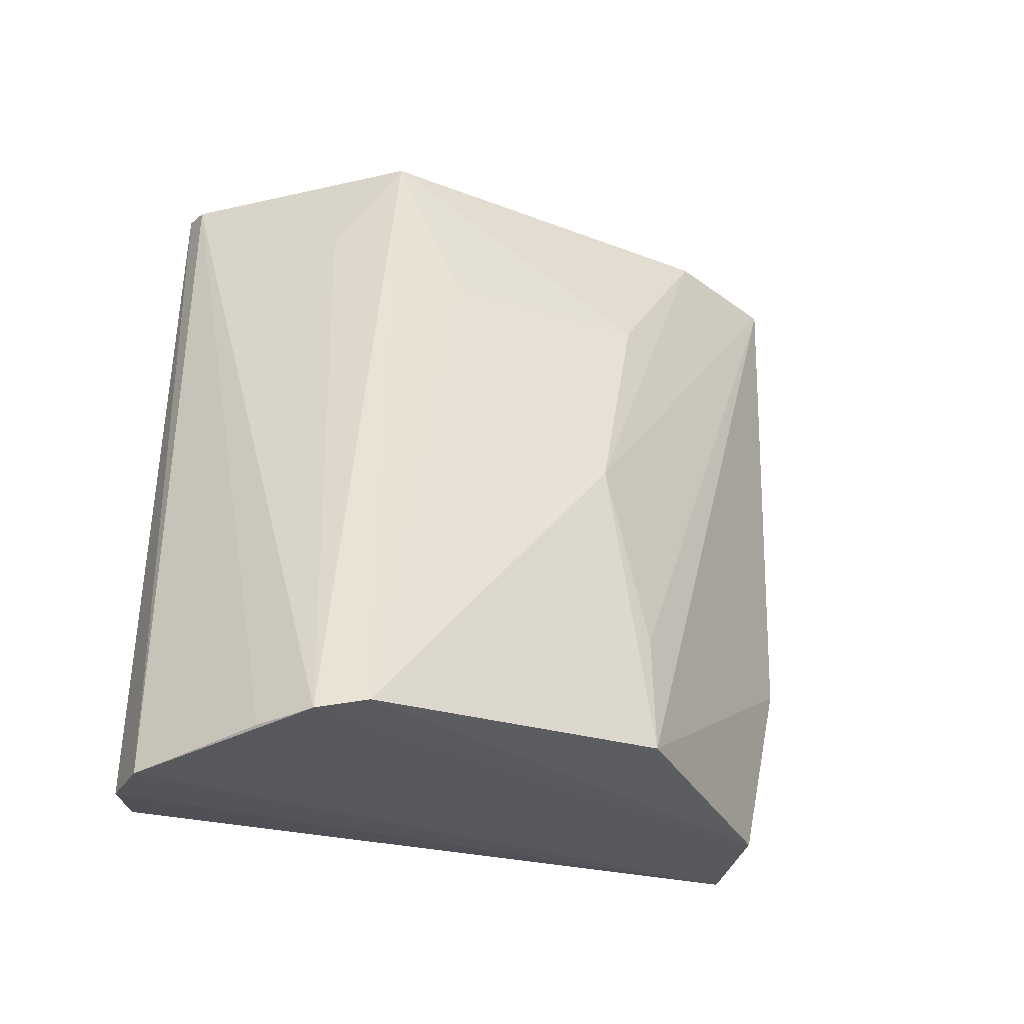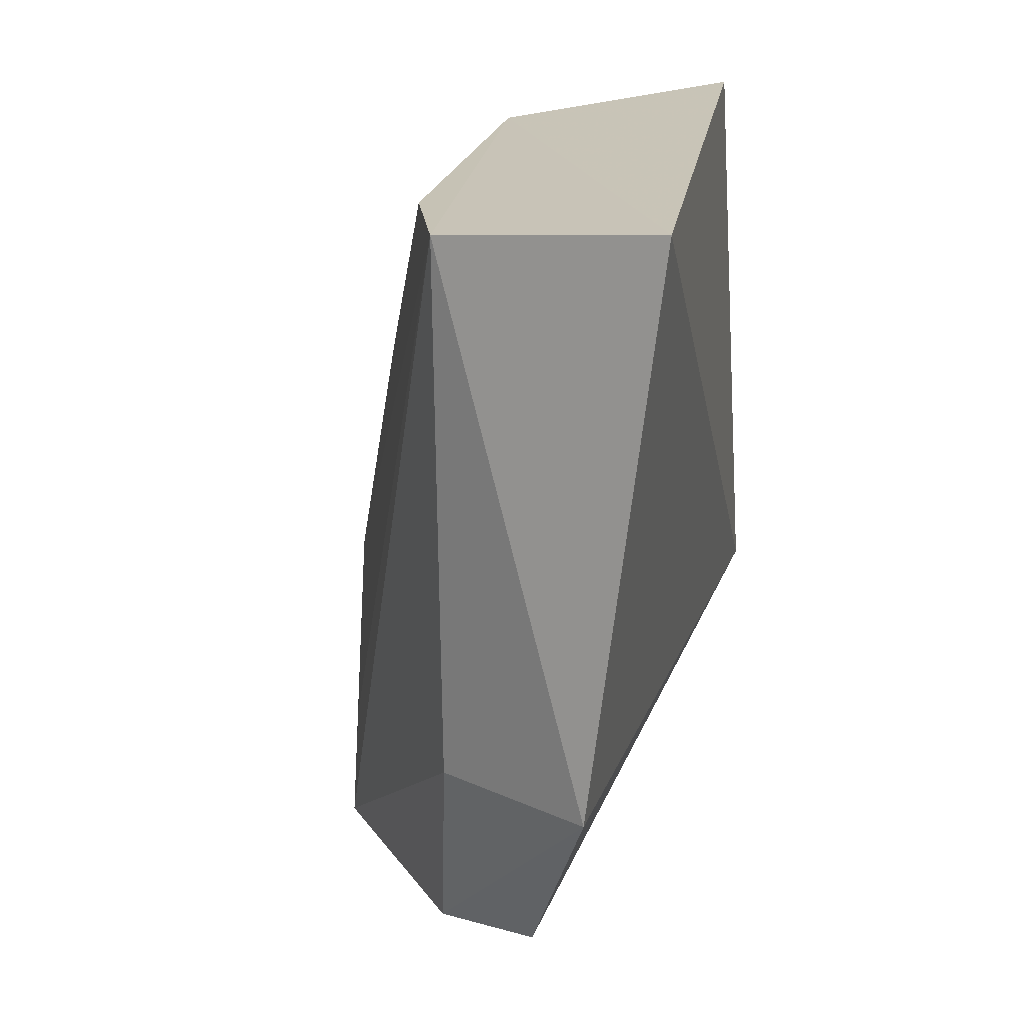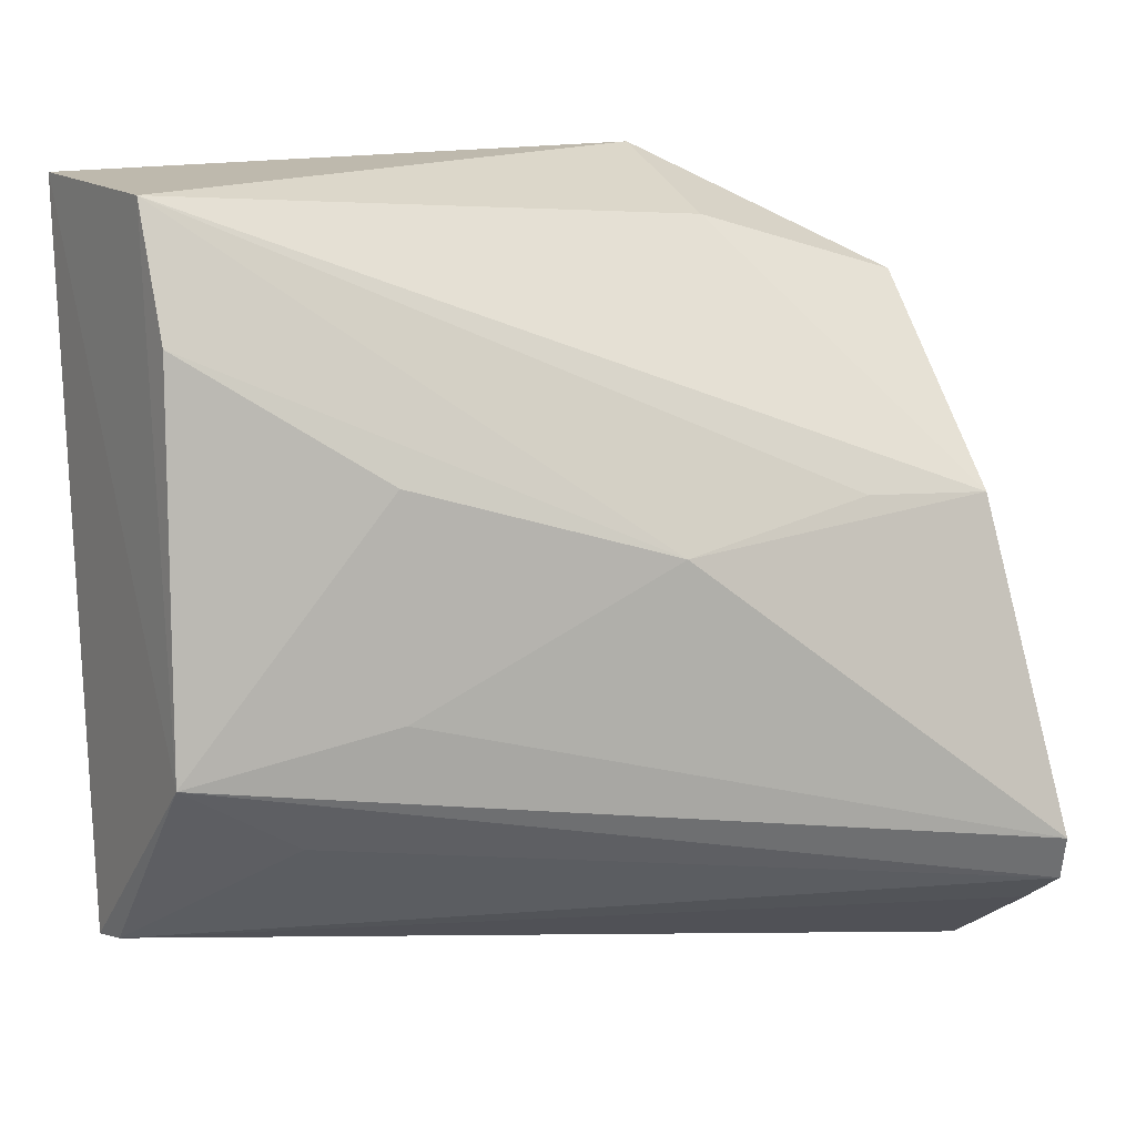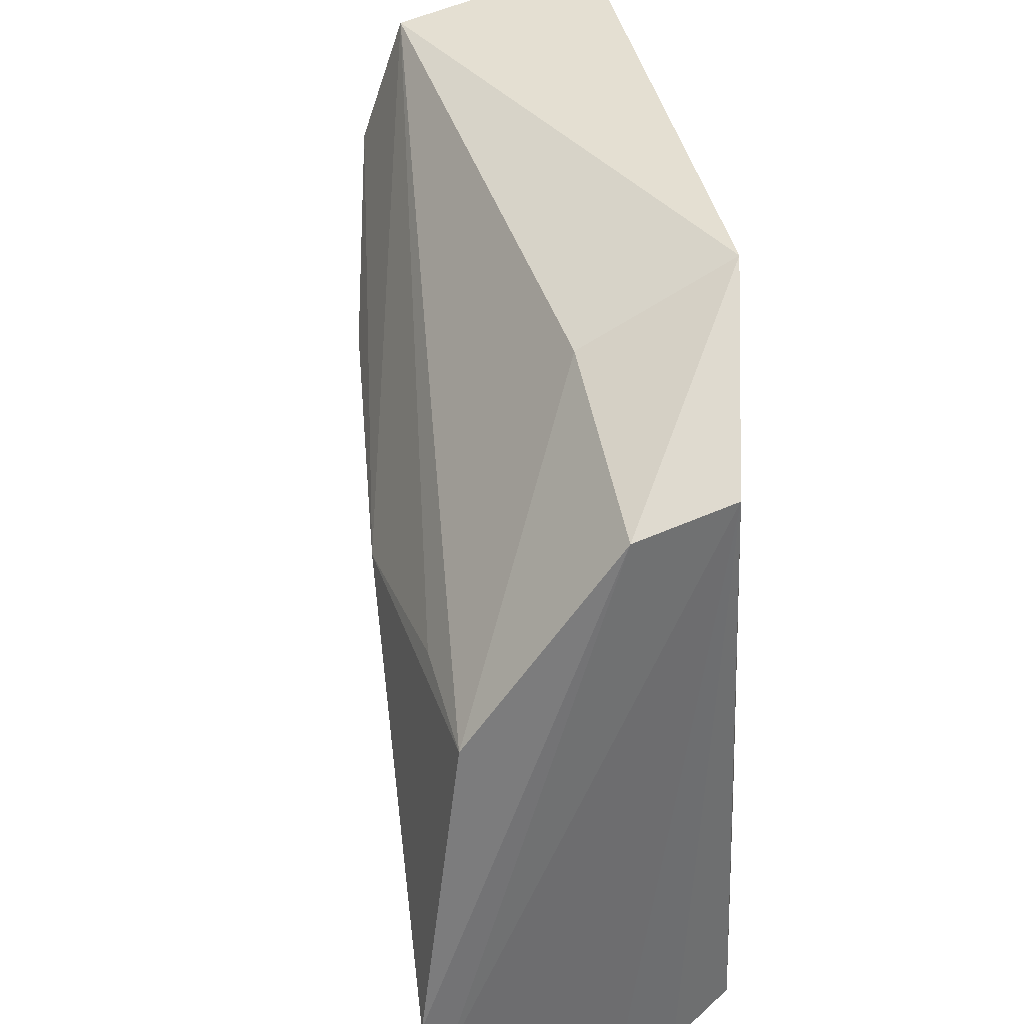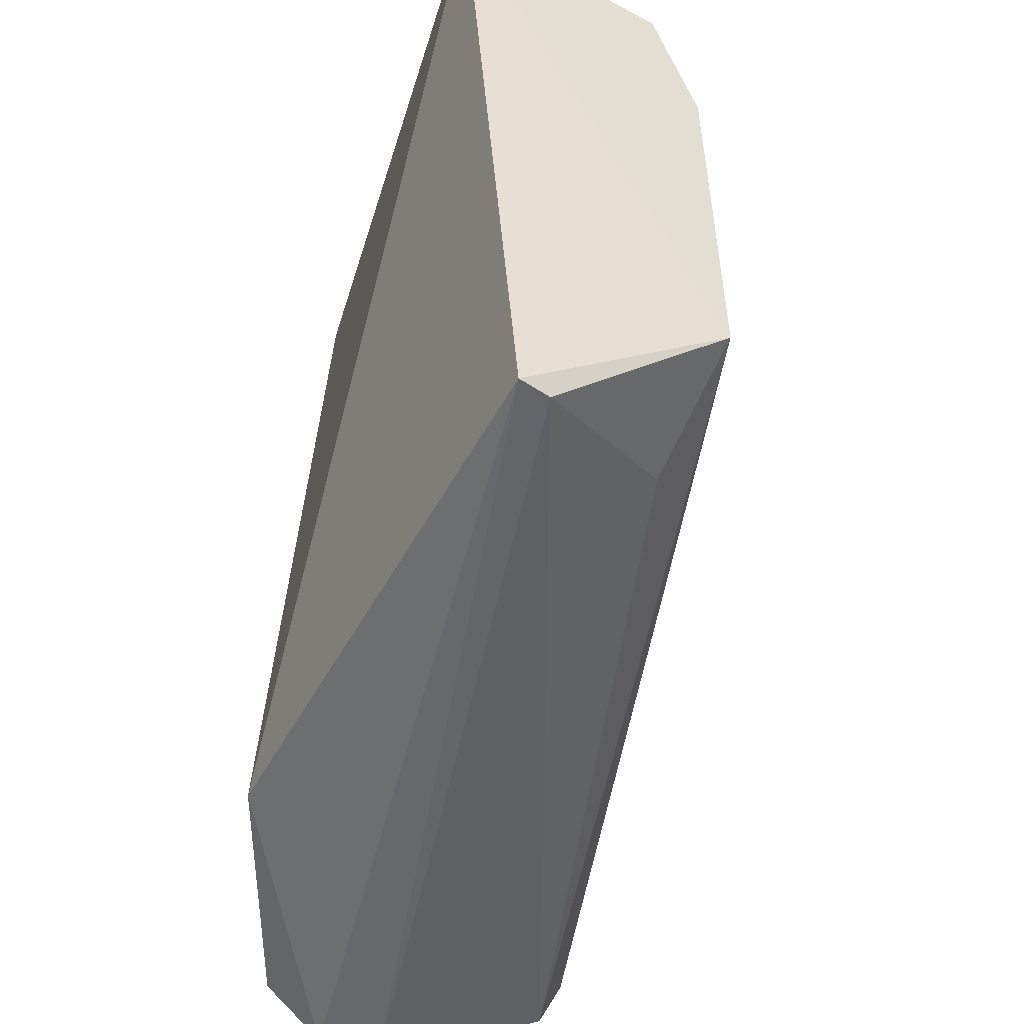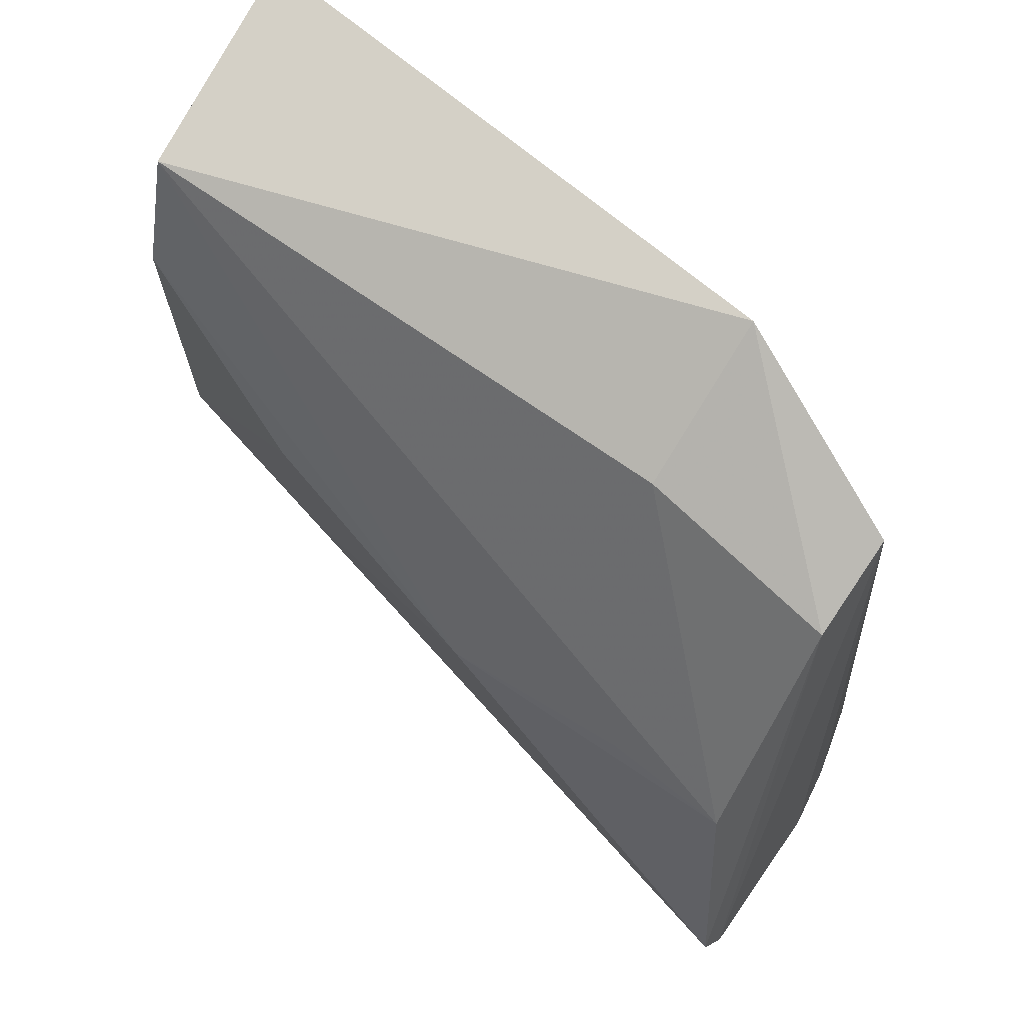
<metadata>
{"format":"obj","ext":"obj","renderer":"f3d","projection":"perspective","resolution":1024,"background":"white","views":[{"elev":-34.0,"azim":-116.7,"up":"+Y"},{"elev":22.4,"azim":13.7,"up":"+Y"},{"elev":8.4,"azim":-115.6,"up":"+Z"},{"elev":43.7,"azim":-18.4,"up":"+Z"},{"elev":-48.9,"azim":157.3,"up":"+Z"},{"elev":73.3,"azim":-55.8,"up":"+Z"}]}
</metadata>
<code>
v -0.01133 0.0428 0.06798
v -0.0157 0.003049 0.07018
v -0.01304 0.001711 0.01928
v -0.01796 0.04126 0.01833
v -0.03865 0.01033 0.04416
v -0.01571 0.04194 0.01813
v -0.02664 0.0414 0.06652
v -0.04187 -0.0162 0.02151
v -0.02785 -0.01083 0.06154
v -0.03043 0.04095 0.03077
v -0.02919 -0.01647 0.01443
v -0.03907 -0.01154 0.04734
v -0.02657 0.003041 0.06526
v -0.02995 0.041 0.0575
v -0.04336 -0.01559 0.02461
v -0.02918 0.03235 0.02591
v -0.02462 -0.01582 0.01464
v -0.02082 -0.01085 0.06298
v -0.03812 -0.01612 0.01928
v -0.03847 -0.00288 0.04748
v -0.03448 0.02782 0.049
v -0.03417 0.02735 0.03431
v -0.02011 -0.01456 0.01718
f 1 2 3
f 6 1 3
f 7 2 1
f 10 6 4
f 10 7 1
f 10 1 6
f 11 4 6
f 13 9 2
f 13 2 7
f 13 12 9
f 13 7 12
f 14 5 7
f 14 7 10
f 15 10 8
f 15 12 5
f 15 8 9
f 15 9 12
f 16 10 4
f 16 4 8
f 16 8 10
f 17 11 6
f 17 6 3
f 18 9 8
f 18 8 11
f 18 11 17
f 18 2 9
f 18 3 2
f 19 11 8
f 19 8 4
f 19 4 11
f 20 12 7
f 20 7 5
f 20 5 12
f 21 14 10
f 21 5 14
f 22 15 5
f 22 10 15
f 22 21 10
f 22 5 21
f 23 18 17
f 23 17 3
f 23 3 18

</code>
